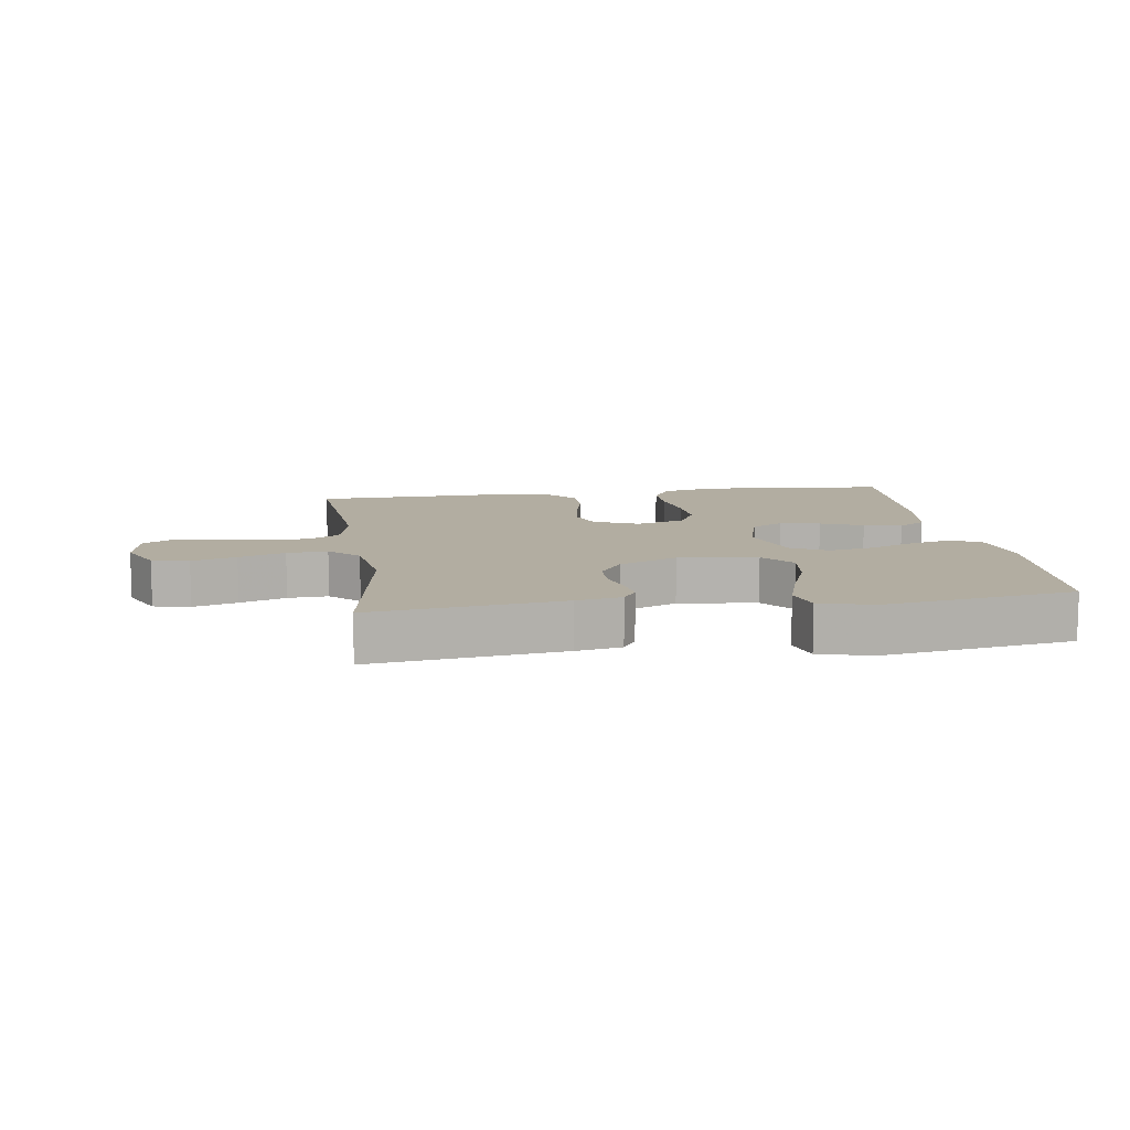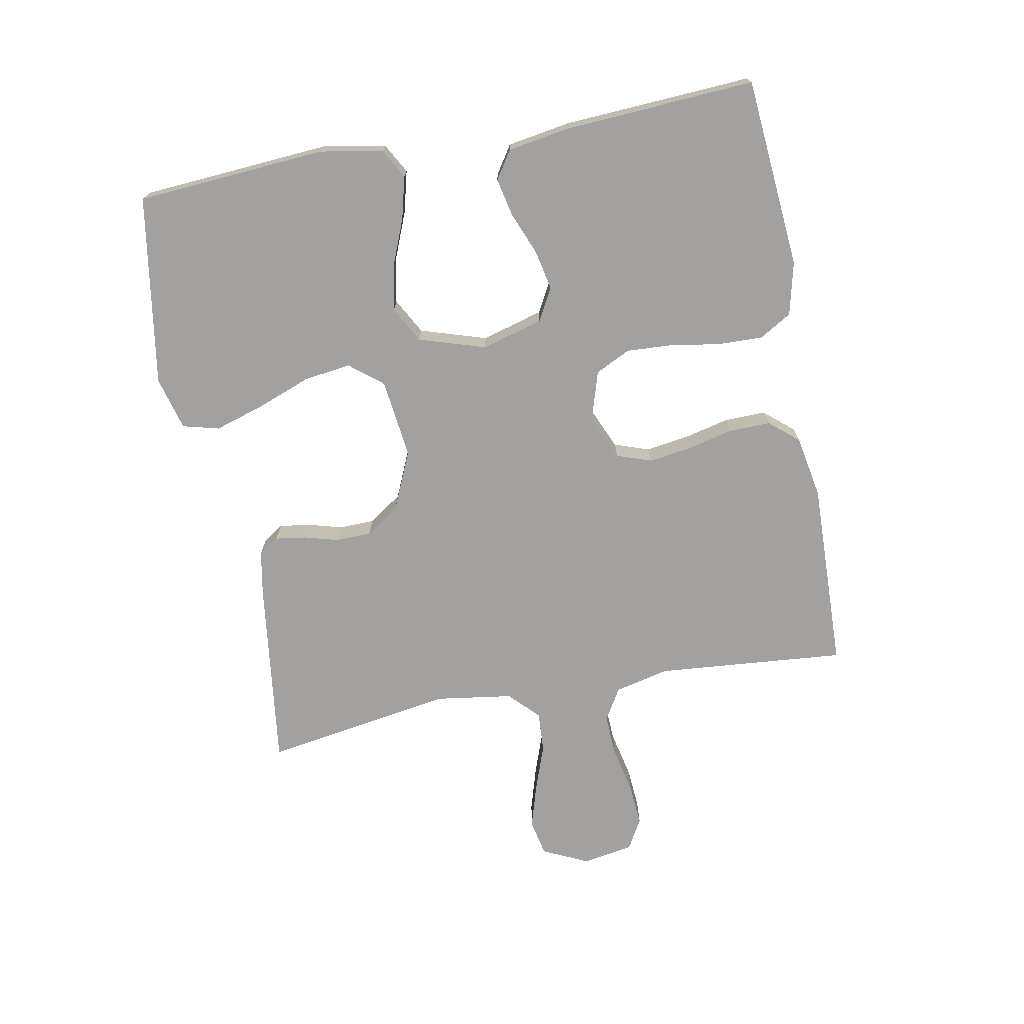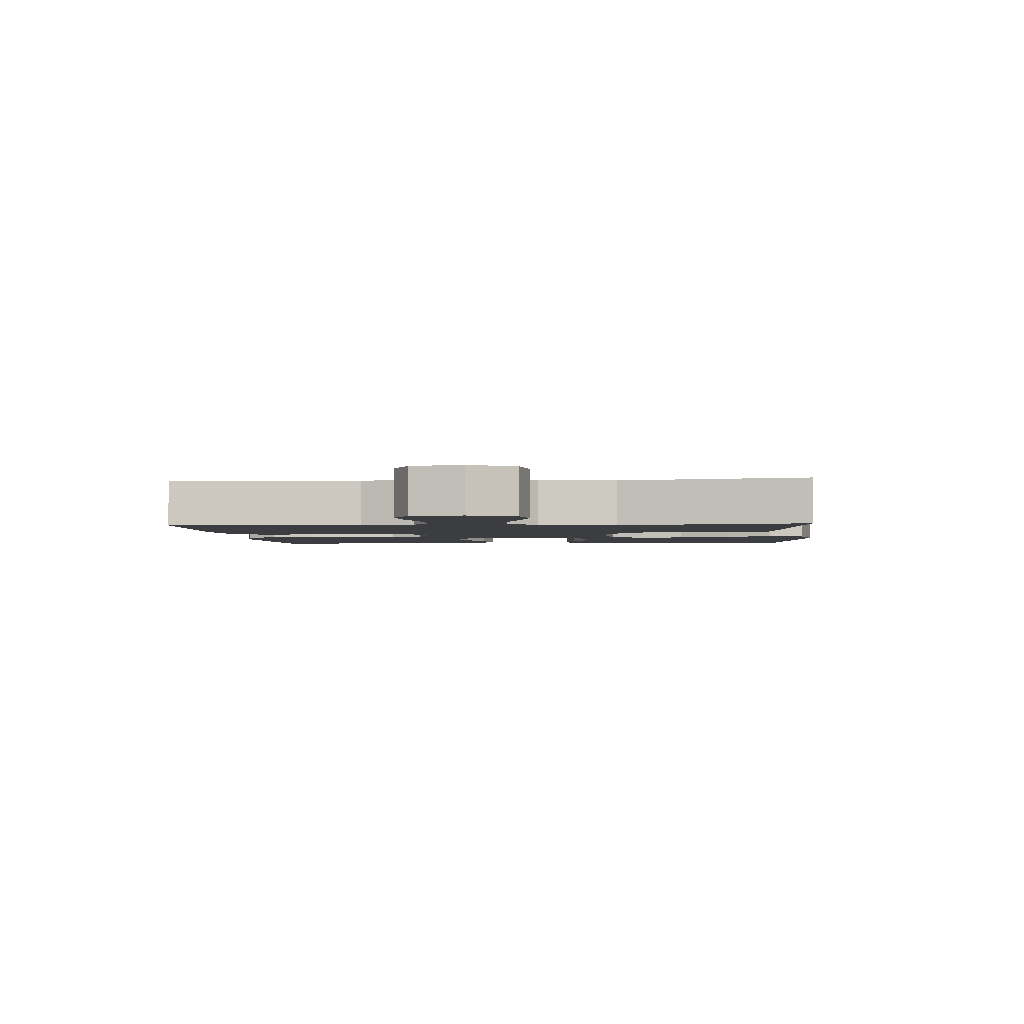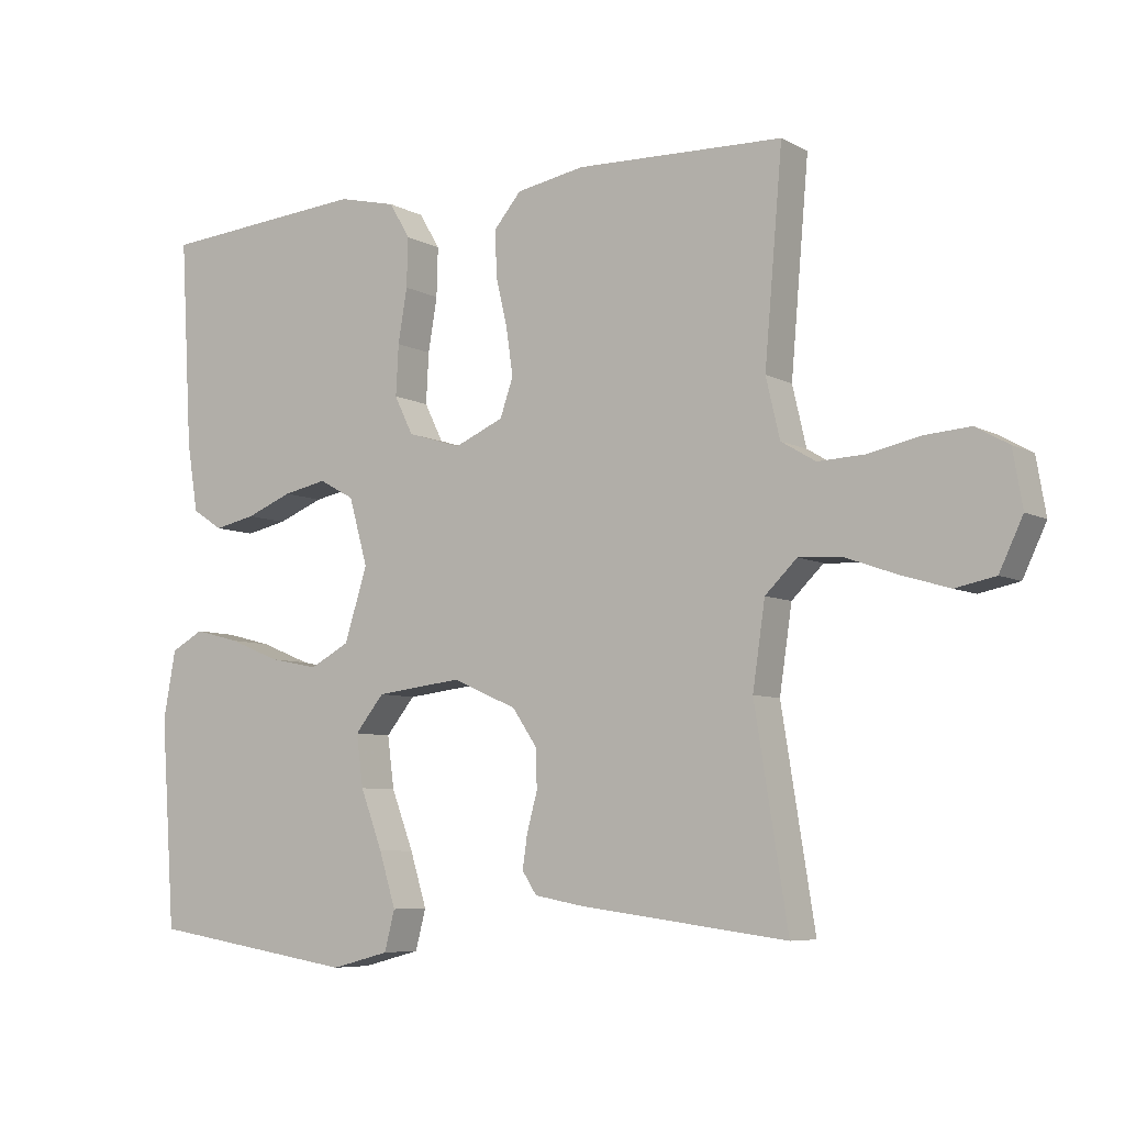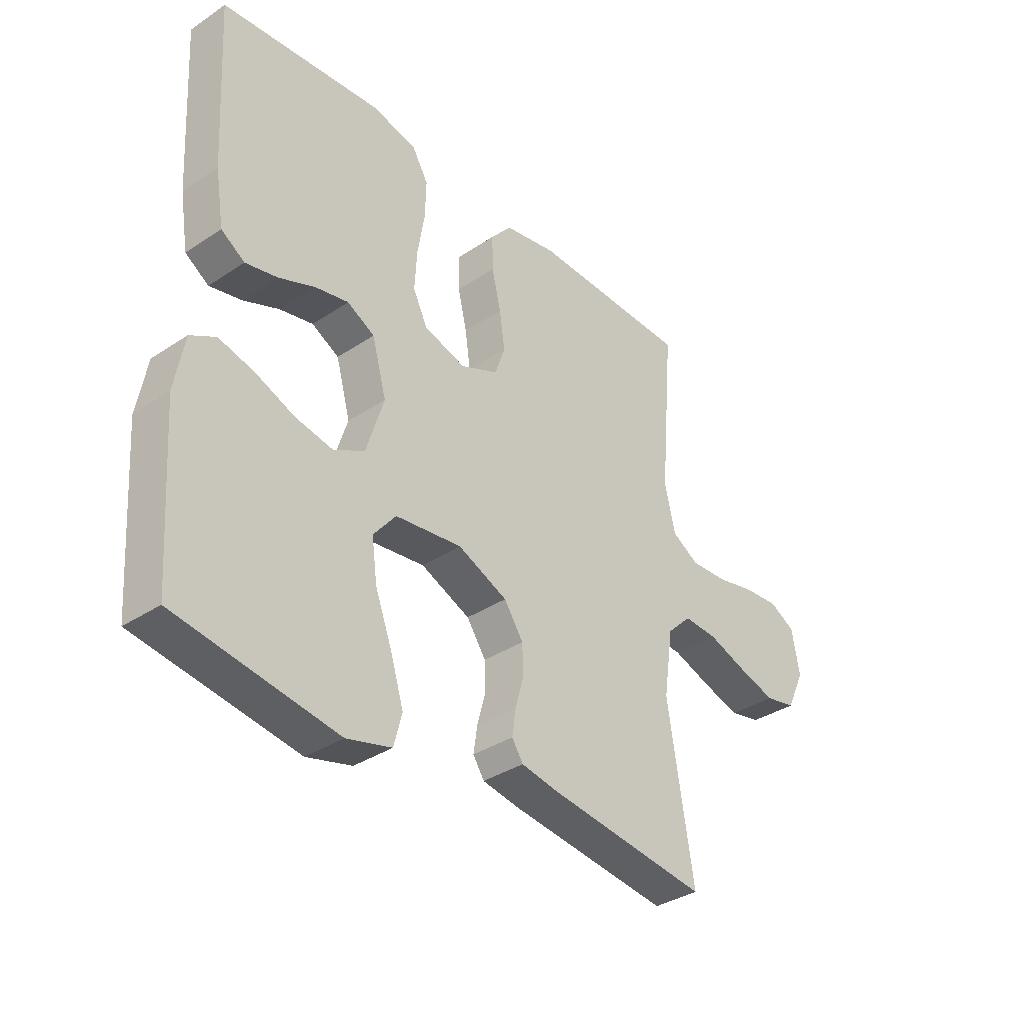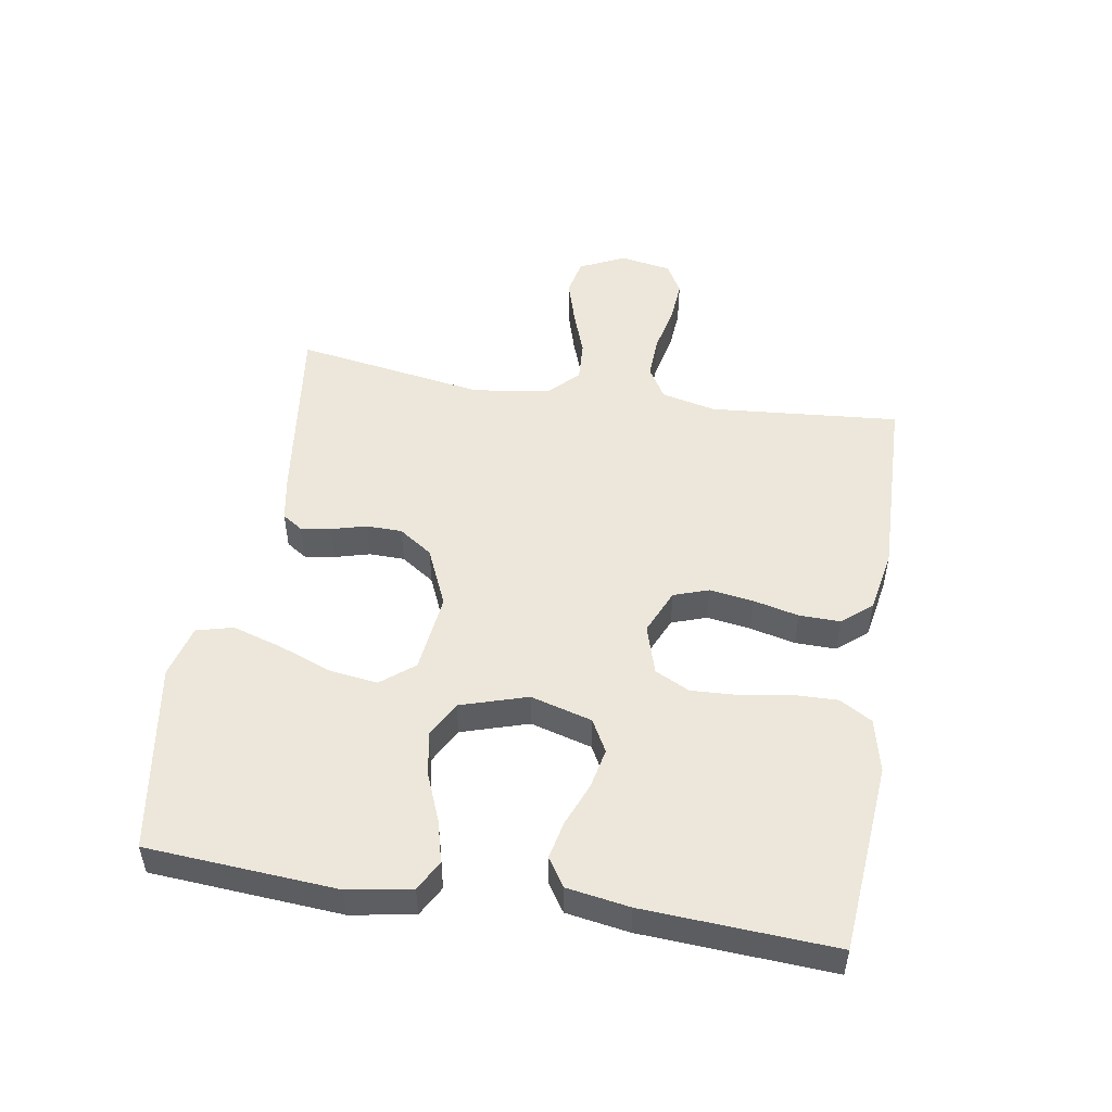
<metadata>
{"format":"obj","ext":"obj","renderer":"f3d","projection":"perspective","resolution":1024,"background":"white","views":[{"elev":10.5,"azim":171.7,"up":"+Y"},{"elev":-72.3,"azim":-79.3,"up":"+Y"},{"elev":-2.6,"azim":94.6,"up":"+Y"},{"elev":-6.8,"azim":33.4,"up":"+Z"},{"elev":-35.2,"azim":-48.5,"up":"+Z"},{"elev":50.6,"azim":-80.6,"up":"+Y"}]}
</metadata>
<code>
v -0.5 0.07 -0.5
v -0.521 0.07 -0.2
v -0.503 0.07 -0.101
v -0.456 0.07 -0.075
v -0.39 0.07 -0.092
v -0.316 0.07 -0.122
v -0.245 0.07 -0.136
v -0.188 0.07 -0.105
v -0.155 0.07 0
v -0.182 0.07 0.097
v -0.233 0.07 0.125
v -0.296 0.07 0.112
v -0.363 0.07 0.085
v -0.423 0.07 0.072
v -0.467 0.07 0.101
v -0.483 0.07 0.2
v -0.5 0.07 0.5
v -0.2 0.07 0.525
v -0.116 0.07 0.505
v -0.086 0.07 0.454
v -0.088 0.07 0.383
v -0.101 0.07 0.305
v -0.105 0.07 0.232
v -0.078 0.07 0.177
v 0 0.07 0.153
v 0.071 0.07 0.184
v 0.09 0.07 0.239
v 0.08 0.07 0.308
v 0.063 0.07 0.38
v 0.062 0.07 0.445
v 0.101 0.07 0.491
v 0.2 0.07 0.509
v 0.5 0.07 0.5
v 0.474 0.07 0.2
v 0.494 0.07 0.114
v 0.544 0.07 0.084
v 0.612 0.07 0.087
v 0.686 0.07 0.103
v 0.753 0.07 0.108
v 0.801 0.07 0.081
v 0.815 0.07 0
v 0.781 0.07 -0.072
v 0.723 0.07 -0.084
v 0.653 0.07 -0.063
v 0.58 0.07 -0.037
v 0.516 0.07 -0.033
v 0.47 0.07 -0.078
v 0.452 0.07 -0.2
v 0.5 0.07 -0.5
v 0.2 0.07 -0.461
v 0.129 0.07 -0.448
v 0.108 0.07 -0.416
v 0.115 0.07 -0.368
v 0.13 0.07 -0.313
v 0.129 0.07 -0.257
v 0.093 0.07 -0.204
v 0 0.07 -0.163
v -0.125 0.07 -0.178
v -0.167 0.07 -0.23
v -0.157 0.07 -0.305
v -0.125 0.07 -0.39
v -0.101 0.07 -0.468
v -0.116 0.07 -0.526
v -0.2 0.07 -0.548
v -0.5 0 -0.5
v -0.521 0 -0.2
v -0.503 0 -0.101
v -0.456 0 -0.075
v -0.39 0 -0.092
v -0.316 0 -0.122
v -0.245 0 -0.136
v -0.188 0 -0.105
v -0.155 0 0
v -0.182 0 0.097
v -0.233 0 0.125
v -0.296 0 0.112
v -0.363 0 0.085
v -0.423 0 0.072
v -0.467 0 0.101
v -0.483 0 0.2
v -0.5 0 0.5
v -0.2 0 0.525
v -0.116 0 0.505
v -0.086 0 0.454
v -0.088 0 0.383
v -0.101 0 0.305
v -0.105 0 0.232
v -0.078 0 0.177
v 0 0 0.153
v 0.071 0 0.184
v 0.09 0 0.239
v 0.08 0 0.308
v 0.063 0 0.38
v 0.062 0 0.445
v 0.101 0 0.491
v 0.2 0 0.509
v 0.5 0 0.5
v 0.474 0 0.2
v 0.494 0 0.114
v 0.544 0 0.084
v 0.612 0 0.087
v 0.686 0 0.103
v 0.753 0 0.108
v 0.801 0 0.081
v 0.815 0 0
v 0.781 0 -0.072
v 0.723 0 -0.084
v 0.653 0 -0.063
v 0.58 0 -0.037
v 0.516 0 -0.033
v 0.47 0 -0.078
v 0.452 0 -0.2
v 0.5 0 -0.5
v 0.2 0 -0.461
v 0.129 0 -0.448
v 0.108 0 -0.416
v 0.115 0 -0.368
v 0.13 0 -0.313
v 0.129 0 -0.257
v 0.093 0 -0.204
v 0 0 -0.163
v -0.125 0 -0.178
v -0.167 0 -0.23
v -0.157 0 -0.305
v -0.125 0 -0.39
v -0.101 0 -0.468
v -0.116 0 -0.526
v -0.2 0 -0.548
f 60 61 62 63
f 60 63 64 1
f 51 52 53 54
f 49 50 51 54
f 48 49 54 55
f 47 48 55 56
f 42 43 44 45
f 40 41 42 45
f 40 45 46
f 37 38 39 40
f 36 37 40 46
f 35 36 46 47
f 31 32 33 34
f 28 29 30 31
f 27 28 31 34
f 26 27 34 35
f 19 20 21 22
f 19 22 23
f 18 19 23
f 17 18 23
f 16 17 23 24
f 12 13 14 15
f 11 12 15 16
f 3 4 5 6
f 3 6 7
f 2 3 7
f 59 60 1 2
f 58 59 2 7
f 57 58 7 8
f 35 47 56 57
f 25 26 35 57
f 25 57 8 9
f 11 16 24 25
f 10 11 25
f 9 10 25
f 127 126 125 124
f 65 128 127 124
f 118 117 116 115
f 118 115 114 113
f 119 118 113 112
f 120 119 112 111
f 109 108 107 106
f 109 106 105 104
f 110 109 104
f 104 103 102 101
f 110 104 101 100
f 111 110 100 99
f 98 97 96 95
f 95 94 93 92
f 98 95 92 91
f 99 98 91 90
f 86 85 84 83
f 87 86 83
f 87 83 82
f 87 82 81
f 88 87 81 80
f 79 78 77 76
f 80 79 76 75
f 70 69 68 67
f 71 70 67
f 71 67 66
f 66 65 124 123
f 71 66 123 122
f 72 71 122 121
f 121 120 111 99
f 121 99 90 89
f 73 72 121 89
f 89 88 80 75
f 89 75 74
f 89 74 73
f 1 65 66 2
f 2 66 67 3
f 3 67 68 4
f 4 68 69 5
f 5 69 70 6
f 6 70 71 7
f 7 71 72 8
f 8 72 73 9
f 9 73 74 10
f 10 74 75 11
f 11 75 76 12
f 12 76 77 13
f 13 77 78 14
f 14 78 79 15
f 15 79 80 16
f 16 80 81 17
f 17 81 82 18
f 18 82 83 19
f 19 83 84 20
f 20 84 85 21
f 21 85 86 22
f 22 86 87 23
f 23 87 88 24
f 24 88 89 25
f 25 89 90 26
f 26 90 91 27
f 27 91 92 28
f 28 92 93 29
f 29 93 94 30
f 30 94 95 31
f 31 95 96 32
f 32 96 97 33
f 33 97 98 34
f 34 98 99 35
f 35 99 100 36
f 36 100 101 37
f 37 101 102 38
f 38 102 103 39
f 39 103 104 40
f 40 104 105 41
f 41 105 106 42
f 42 106 107 43
f 43 107 108 44
f 44 108 109 45
f 45 109 110 46
f 46 110 111 47
f 47 111 112 48
f 48 112 113 49
f 49 113 114 50
f 50 114 115 51
f 51 115 116 52
f 52 116 117 53
f 53 117 118 54
f 54 118 119 55
f 55 119 120 56
f 56 120 121 57
f 57 121 122 58
f 58 122 123 59
f 59 123 124 60
f 60 124 125 61
f 61 125 126 62
f 62 126 127 63
f 63 127 128 64
f 64 128 65 1

</code>
